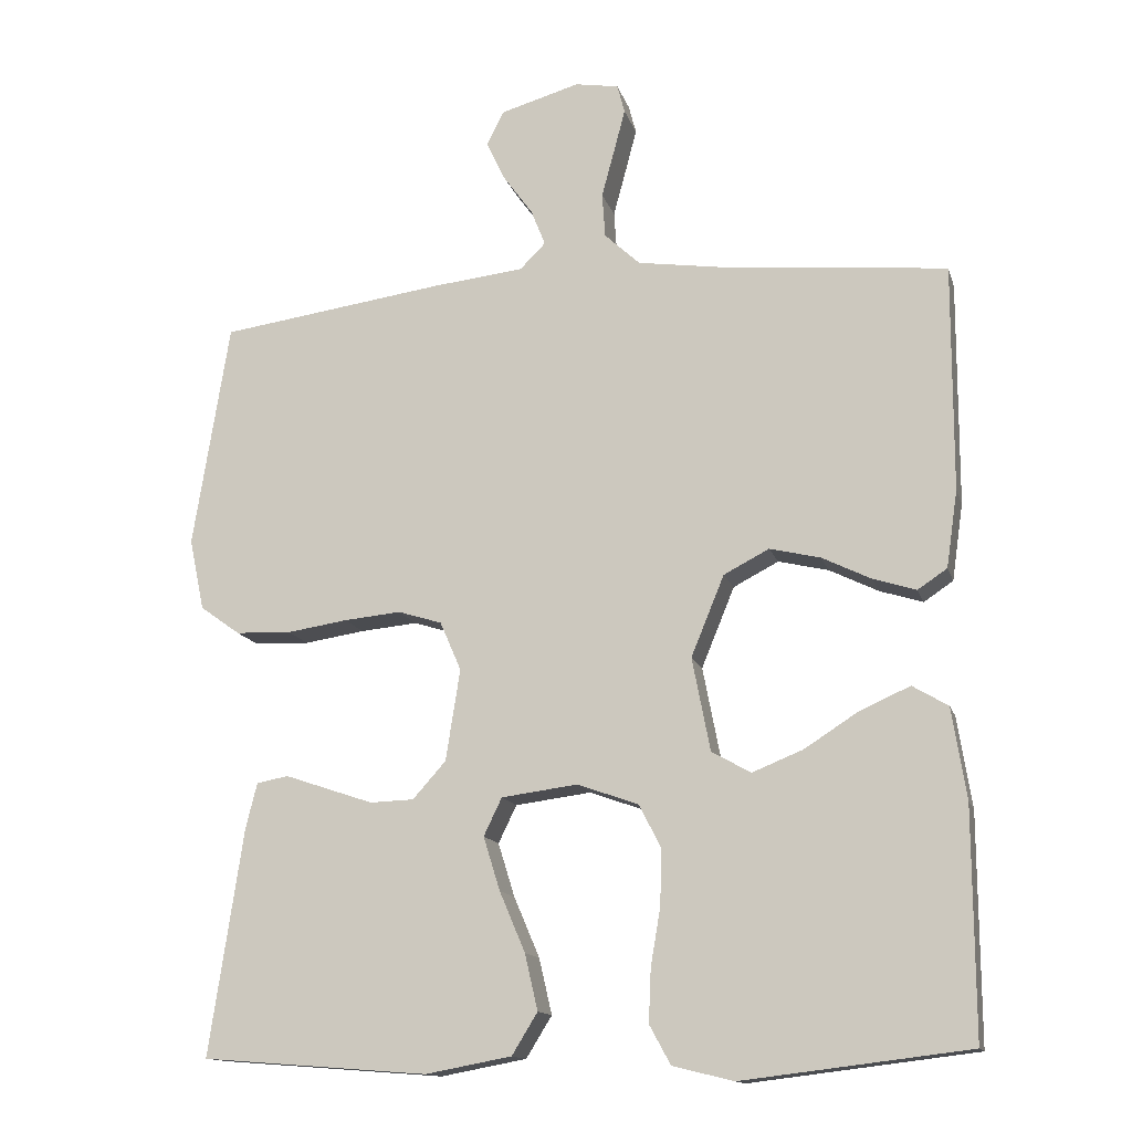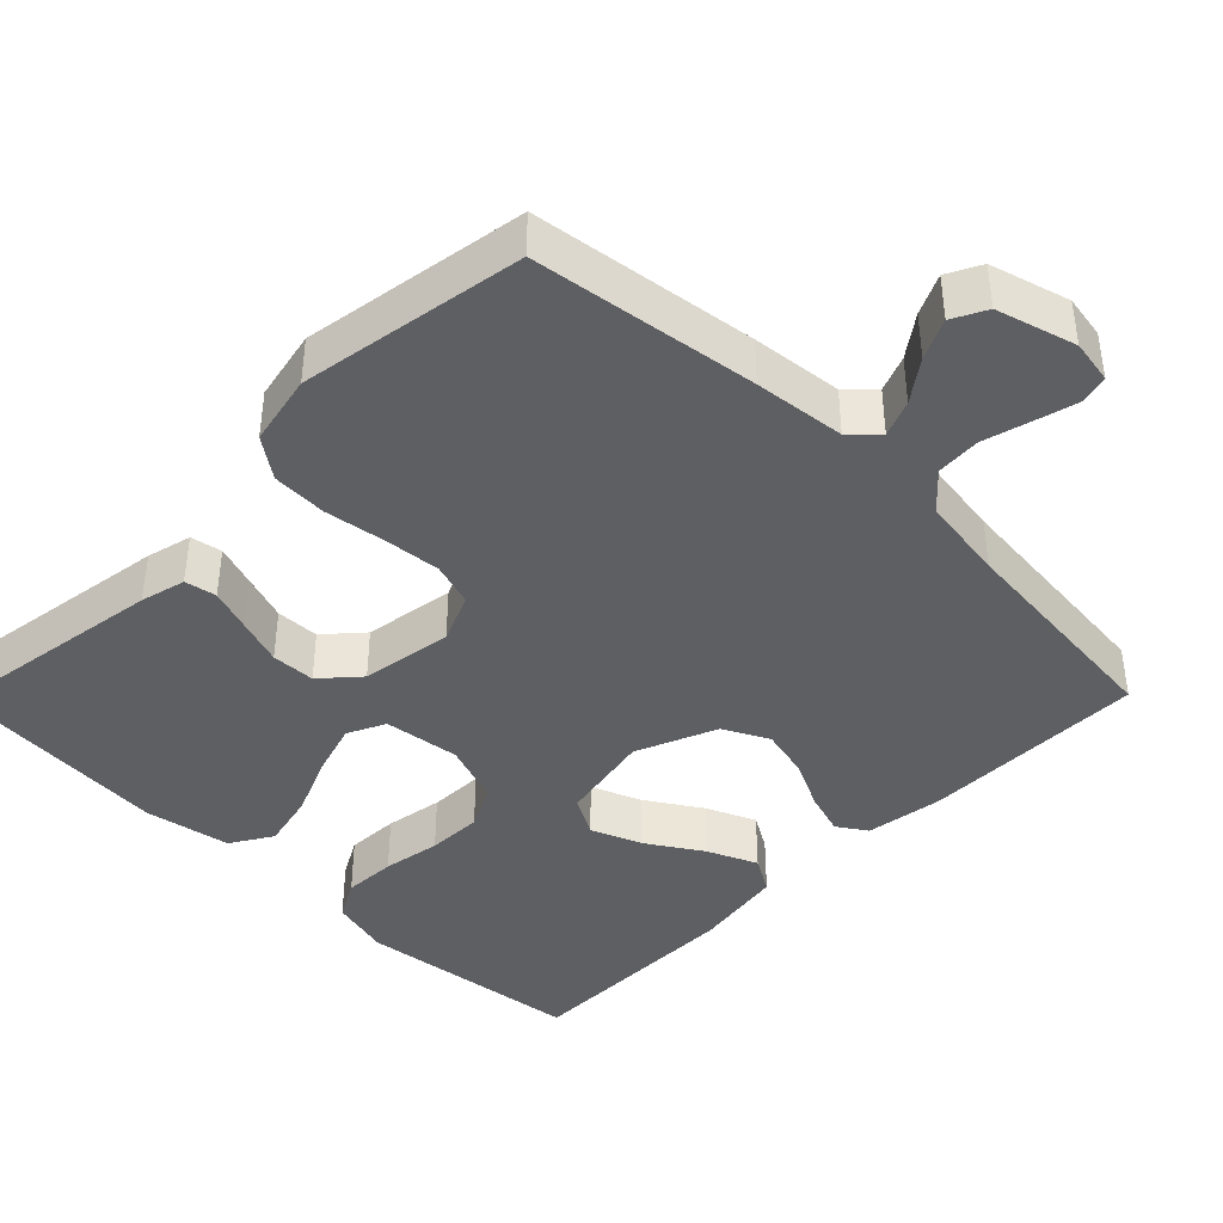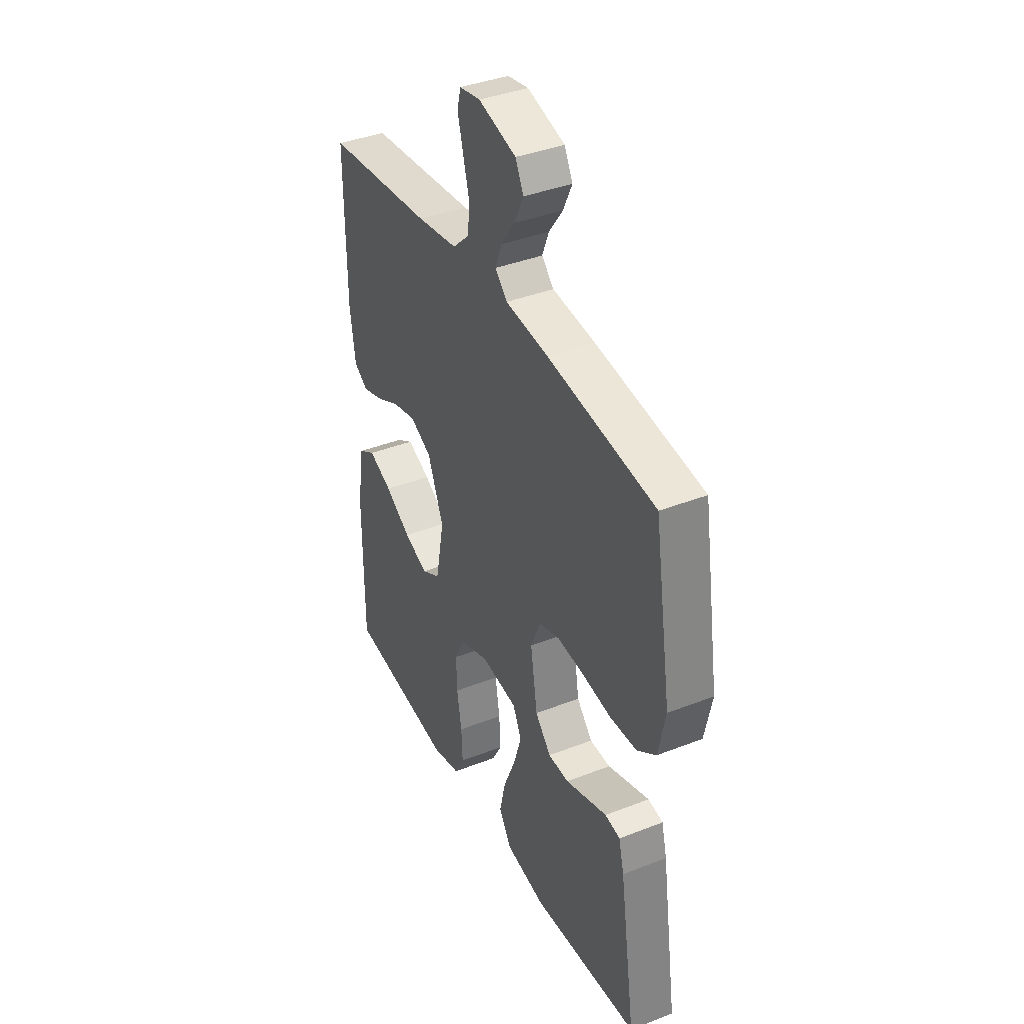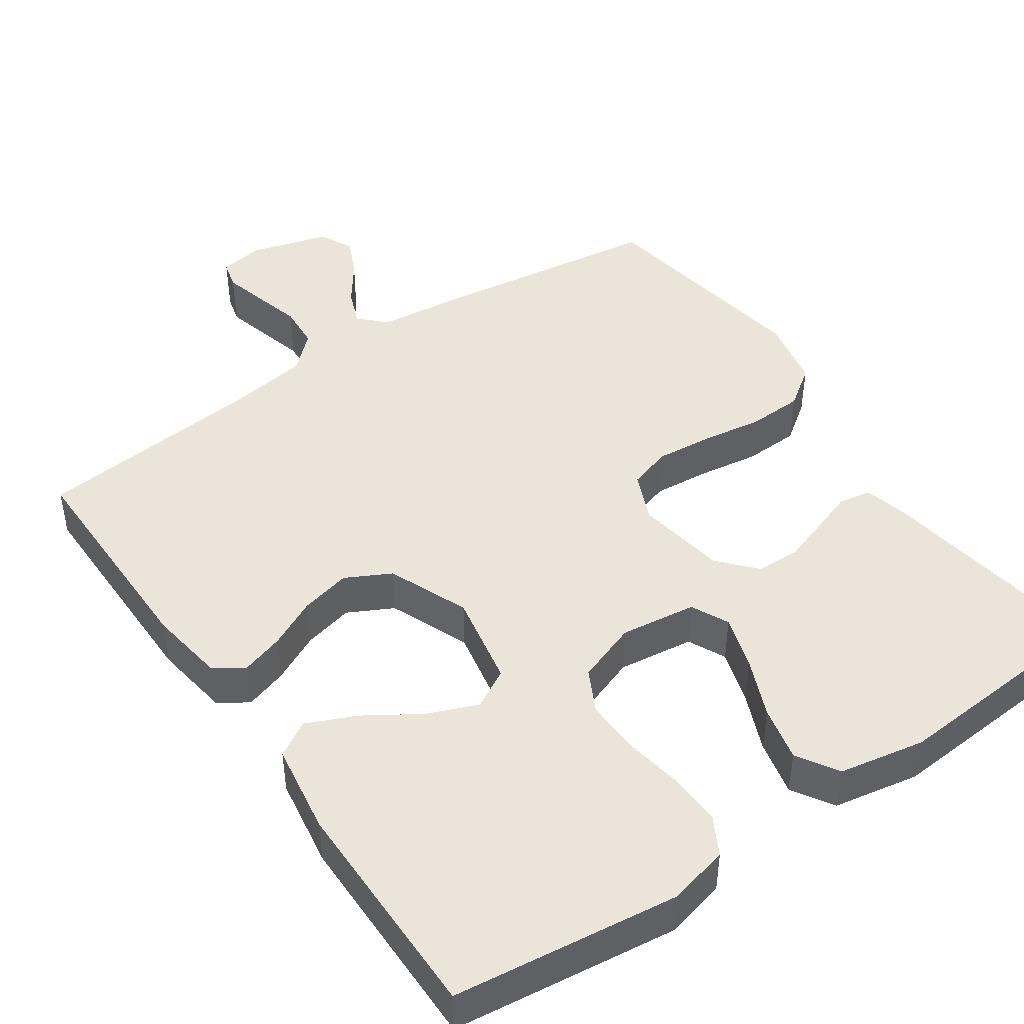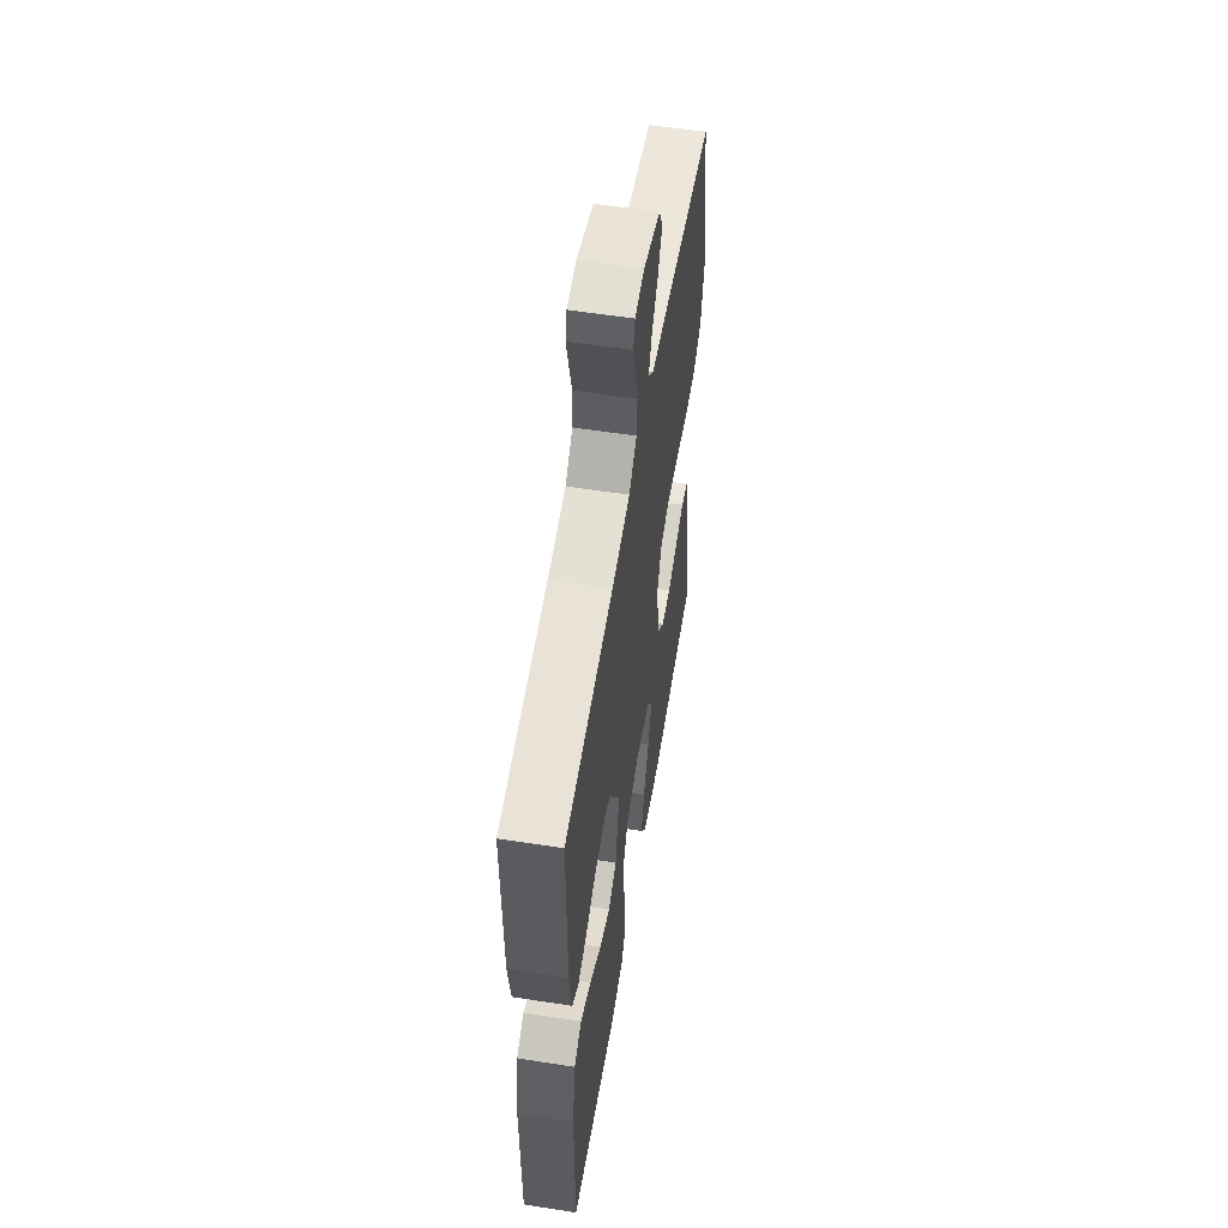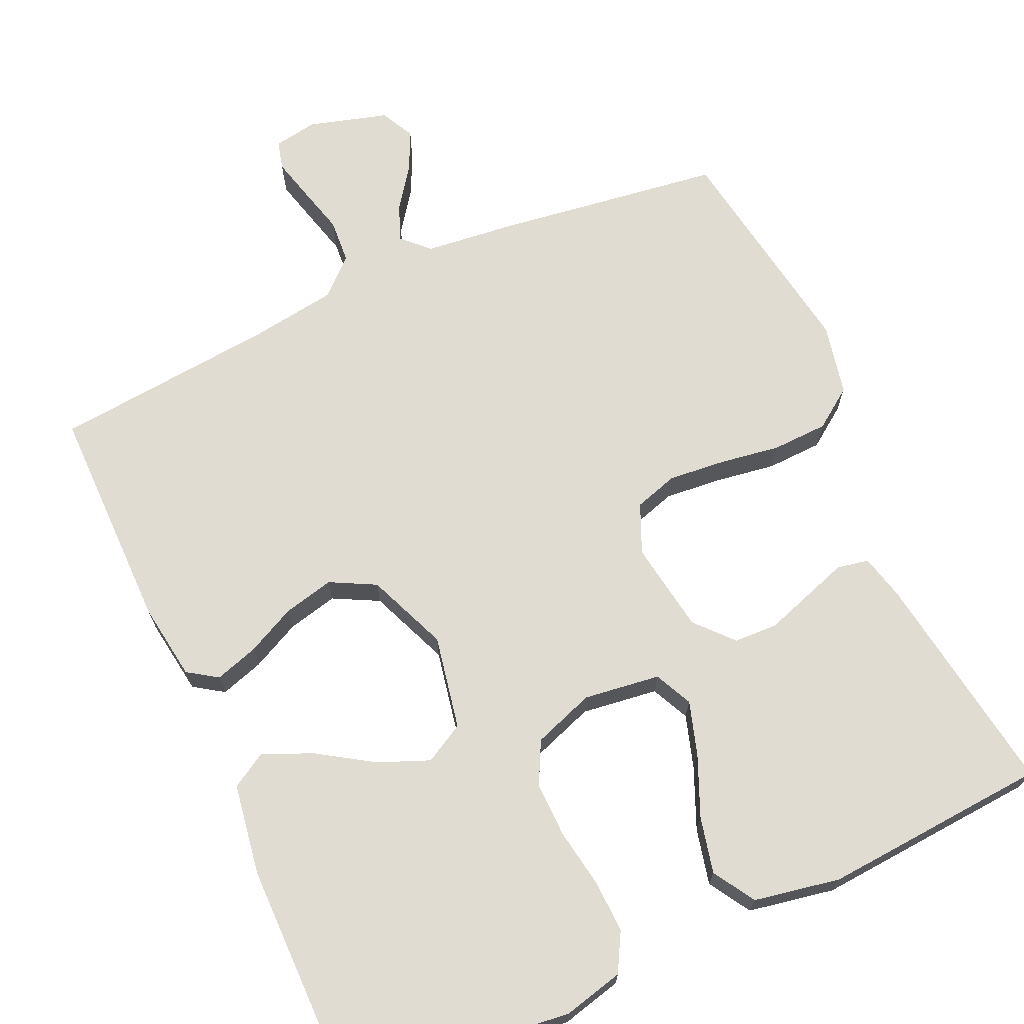
<metadata>
{"format":"obj","ext":"obj","renderer":"f3d","projection":"perspective","resolution":1024,"background":"white","views":[{"elev":-14.0,"azim":14.5,"up":"+Z"},{"elev":-41.2,"azim":-44.6,"up":"+Y"},{"elev":38.9,"azim":-116.2,"up":"+Z"},{"elev":45.2,"azim":145.5,"up":"+Y"},{"elev":56.4,"azim":99.3,"up":"+Z"},{"elev":69.1,"azim":155.8,"up":"+Y"}]}
</metadata>
<code>
v -0.5 0.07 0.5
v -0.2 0.07 0.541
v -0.079 0.07 0.554
v -0.045 0.07 0.588
v -0.064 0.07 0.636
v -0.103 0.07 0.69
v -0.128 0.07 0.743
v -0.105 0.07 0.788
v 0 0.07 0.818
v 0.058 0.07 0.808
v 0.068 0.07 0.77
v 0.053 0.07 0.713
v 0.036 0.07 0.65
v 0.04 0.07 0.591
v 0.087 0.07 0.547
v 0.2 0.07 0.53
v 0.5 0.07 0.5
v 0.499 0.07 0.2
v 0.484 0.07 0.098
v 0.445 0.07 0.072
v 0.388 0.07 0.09
v 0.323 0.07 0.122
v 0.256 0.07 0.138
v 0.196 0.07 0.107
v 0.152 0.07 0
v 0.176 0.07 -0.124
v 0.228 0.07 -0.153
v 0.295 0.07 -0.126
v 0.367 0.07 -0.08
v 0.433 0.07 -0.051
v 0.48 0.07 -0.079
v 0.499 0.07 -0.2
v 0.5 0.07 -0.5
v 0.2 0.07 -0.536
v 0.12 0.07 -0.516
v 0.092 0.07 -0.465
v 0.095 0.07 -0.395
v 0.108 0.07 -0.318
v 0.11 0.07 -0.245
v 0.081 0.07 -0.188
v 0 0.07 -0.159
v -0.101 0.07 -0.172
v -0.125 0.07 -0.222
v -0.103 0.07 -0.293
v -0.069 0.07 -0.373
v -0.052 0.07 -0.447
v -0.086 0.07 -0.502
v -0.2 0.07 -0.523
v -0.5 0.07 -0.5
v -0.455 0.07 -0.2
v -0.44 0.07 -0.14
v -0.398 0.07 -0.132
v -0.342 0.07 -0.151
v -0.28 0.07 -0.172
v -0.222 0.07 -0.17
v -0.178 0.07 -0.121
v -0.159 0.07 0
v -0.187 0.07 0.065
v -0.245 0.07 0.083
v -0.321 0.07 0.076
v -0.401 0.07 0.064
v -0.475 0.07 0.067
v -0.528 0.07 0.105
v -0.548 0.07 0.2
v -0.5 0 0.5
v -0.2 0 0.541
v -0.079 0 0.554
v -0.045 0 0.588
v -0.064 0 0.636
v -0.103 0 0.69
v -0.128 0 0.743
v -0.105 0 0.788
v 0 0 0.818
v 0.058 0 0.808
v 0.068 0 0.77
v 0.053 0 0.713
v 0.036 0 0.65
v 0.04 0 0.591
v 0.087 0 0.547
v 0.2 0 0.53
v 0.5 0 0.5
v 0.499 0 0.2
v 0.484 0 0.098
v 0.445 0 0.072
v 0.388 0 0.09
v 0.323 0 0.122
v 0.256 0 0.138
v 0.196 0 0.107
v 0.152 0 0
v 0.176 0 -0.124
v 0.228 0 -0.153
v 0.295 0 -0.126
v 0.367 0 -0.08
v 0.433 0 -0.051
v 0.48 0 -0.079
v 0.499 0 -0.2
v 0.5 0 -0.5
v 0.2 0 -0.536
v 0.12 0 -0.516
v 0.092 0 -0.465
v 0.095 0 -0.395
v 0.108 0 -0.318
v 0.11 0 -0.245
v 0.081 0 -0.188
v 0 0 -0.159
v -0.101 0 -0.172
v -0.125 0 -0.222
v -0.103 0 -0.293
v -0.069 0 -0.373
v -0.052 0 -0.447
v -0.086 0 -0.502
v -0.2 0 -0.523
v -0.5 0 -0.5
v -0.455 0 -0.2
v -0.44 0 -0.14
v -0.398 0 -0.132
v -0.342 0 -0.151
v -0.28 0 -0.172
v -0.222 0 -0.17
v -0.178 0 -0.121
v -0.159 0 0
v -0.187 0 0.065
v -0.245 0 0.083
v -0.321 0 0.076
v -0.401 0 0.064
v -0.475 0 0.067
v -0.528 0 0.105
v -0.548 0 0.2
f 1 2 3
f 64 1 3
f 63 64 3
f 62 63 3
f 61 62 3
f 60 61 3
f 59 60 3 4
f 58 59 4
f 57 58 4
f 56 57 4
f 51 52 53
f 50 51 53
f 49 50 53
f 48 49 53
f 47 48 53
f 46 47 53
f 45 46 53
f 44 45 53
f 44 53 54
f 43 44 54 55
f 36 37 38
f 35 36 38
f 34 35 38
f 33 34 38
f 32 33 38
f 31 32 38
f 30 31 38
f 29 30 38
f 28 29 38
f 27 28 38 39
f 26 27 39 40
f 20 21 22
f 19 20 22
f 18 19 22
f 17 18 22
f 16 17 22
f 15 16 22 23
f 14 15 23 24
f 11 12 13
f 10 11 13
f 9 10 13
f 8 9 13
f 7 8 13
f 6 7 13
f 5 6 13
f 4 5 13 14
f 14 24 25
f 4 14 25
f 56 4 25
f 42 43 55 56
f 25 26 40 41
f 25 41 42 56
f 67 66 65
f 67 65 128
f 67 128 127
f 67 127 126
f 67 126 125
f 67 125 124
f 68 67 124 123
f 68 123 122
f 68 122 121
f 68 121 120
f 117 116 115
f 117 115 114
f 117 114 113
f 117 113 112
f 117 112 111
f 117 111 110
f 117 110 109
f 117 109 108
f 118 117 108
f 119 118 108 107
f 102 101 100
f 102 100 99
f 102 99 98
f 102 98 97
f 102 97 96
f 102 96 95
f 102 95 94
f 102 94 93
f 102 93 92
f 103 102 92 91
f 104 103 91 90
f 86 85 84
f 86 84 83
f 86 83 82
f 86 82 81
f 86 81 80
f 87 86 80 79
f 88 87 79 78
f 77 76 75
f 77 75 74
f 77 74 73
f 77 73 72
f 77 72 71
f 77 71 70
f 77 70 69
f 78 77 69 68
f 89 88 78
f 89 78 68
f 89 68 120
f 120 119 107 106
f 105 104 90 89
f 120 106 105 89
f 1 65 66 2
f 2 66 67 3
f 3 67 68 4
f 4 68 69 5
f 5 69 70 6
f 6 70 71 7
f 7 71 72 8
f 8 72 73 9
f 9 73 74 10
f 10 74 75 11
f 11 75 76 12
f 12 76 77 13
f 13 77 78 14
f 14 78 79 15
f 15 79 80 16
f 16 80 81 17
f 17 81 82 18
f 18 82 83 19
f 19 83 84 20
f 20 84 85 21
f 21 85 86 22
f 22 86 87 23
f 23 87 88 24
f 24 88 89 25
f 25 89 90 26
f 26 90 91 27
f 27 91 92 28
f 28 92 93 29
f 29 93 94 30
f 30 94 95 31
f 31 95 96 32
f 32 96 97 33
f 33 97 98 34
f 34 98 99 35
f 35 99 100 36
f 36 100 101 37
f 37 101 102 38
f 38 102 103 39
f 39 103 104 40
f 40 104 105 41
f 41 105 106 42
f 42 106 107 43
f 43 107 108 44
f 44 108 109 45
f 45 109 110 46
f 46 110 111 47
f 47 111 112 48
f 48 112 113 49
f 49 113 114 50
f 50 114 115 51
f 51 115 116 52
f 52 116 117 53
f 53 117 118 54
f 54 118 119 55
f 55 119 120 56
f 56 120 121 57
f 57 121 122 58
f 58 122 123 59
f 59 123 124 60
f 60 124 125 61
f 61 125 126 62
f 62 126 127 63
f 63 127 128 64
f 64 128 65 1

</code>
